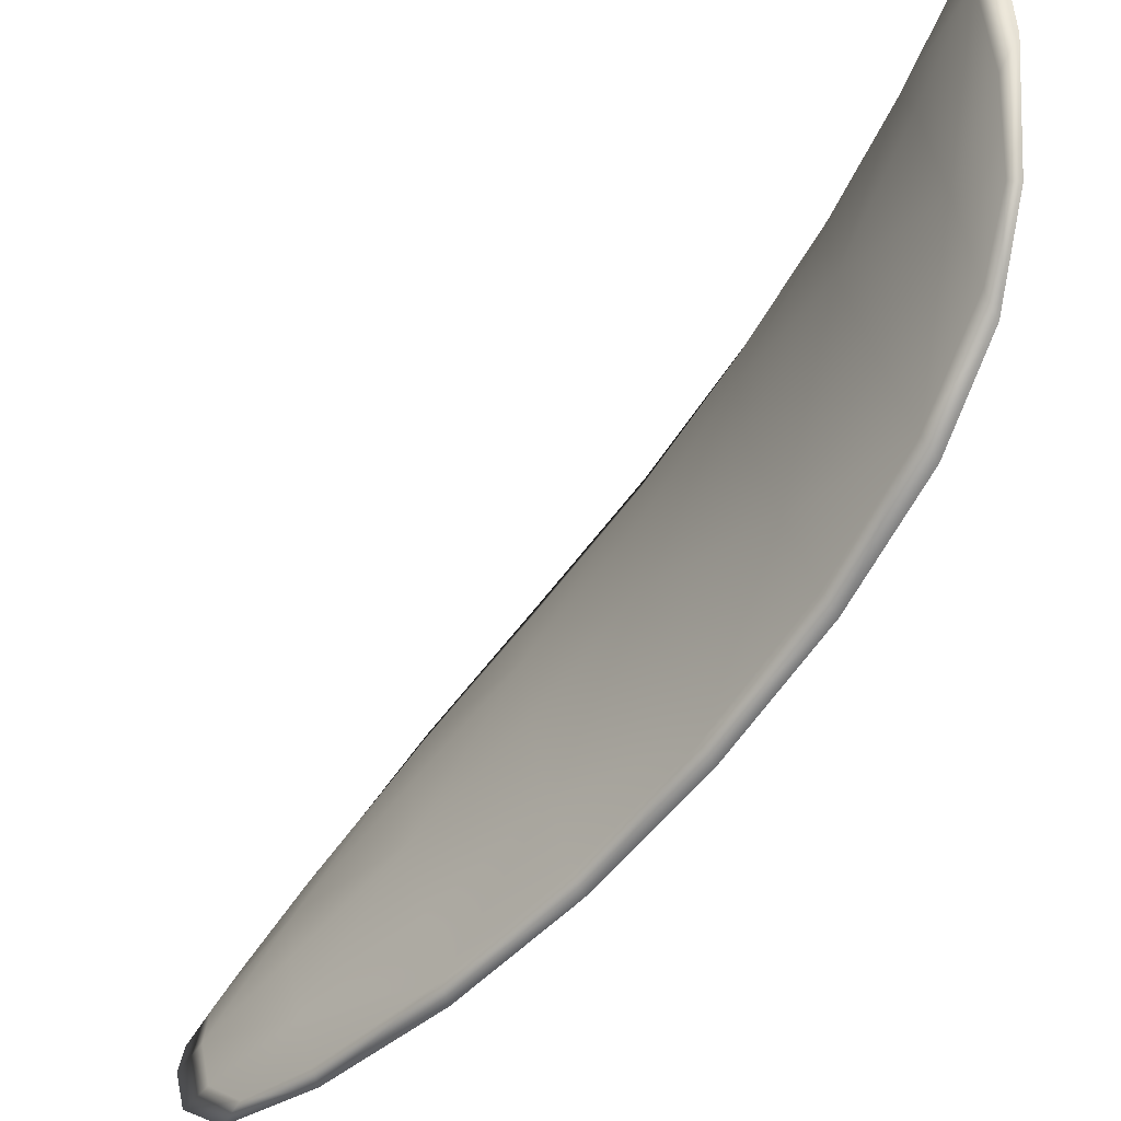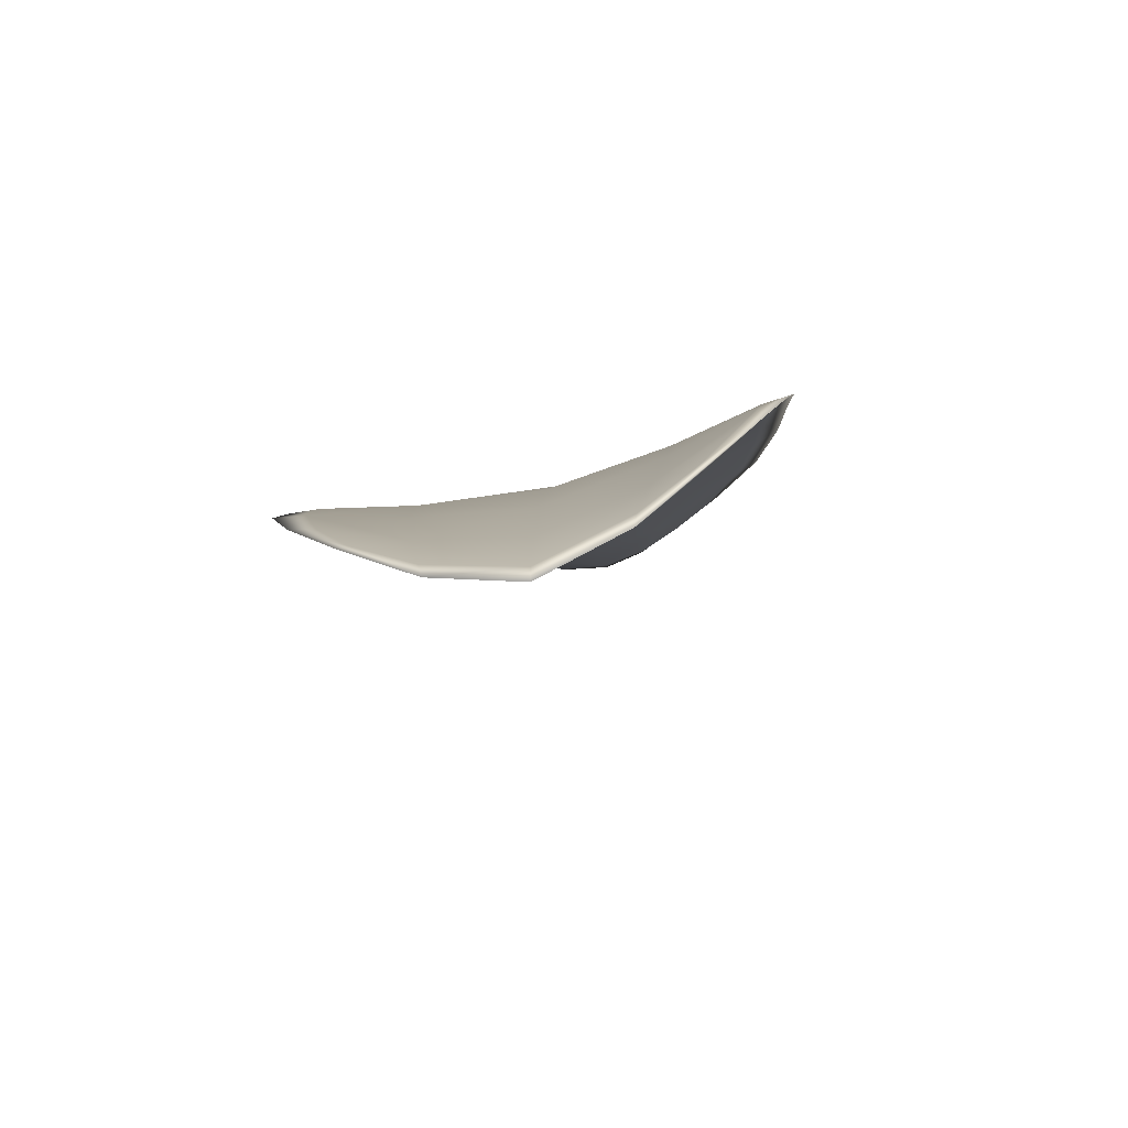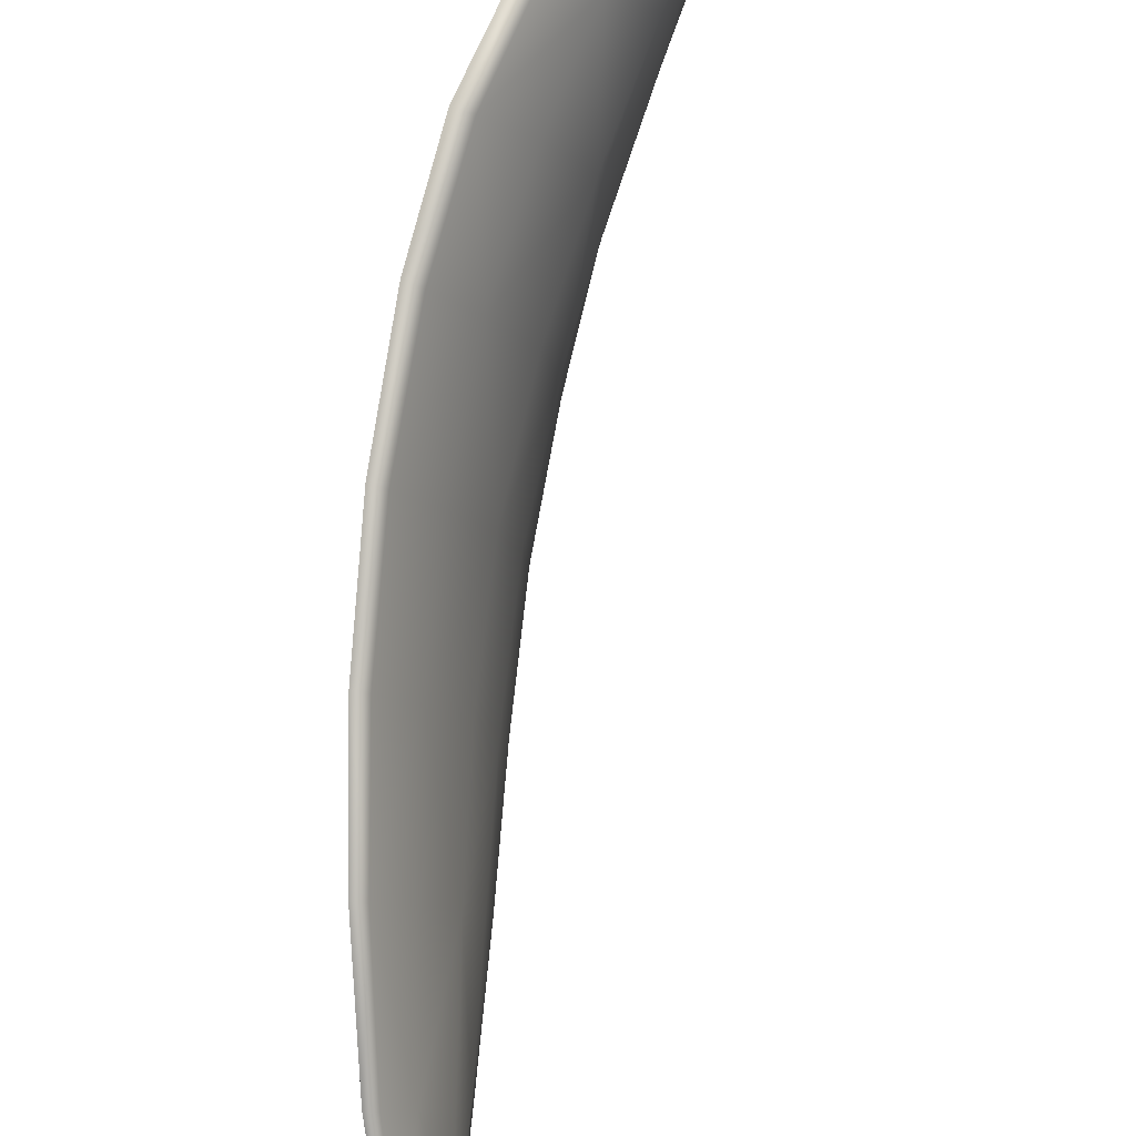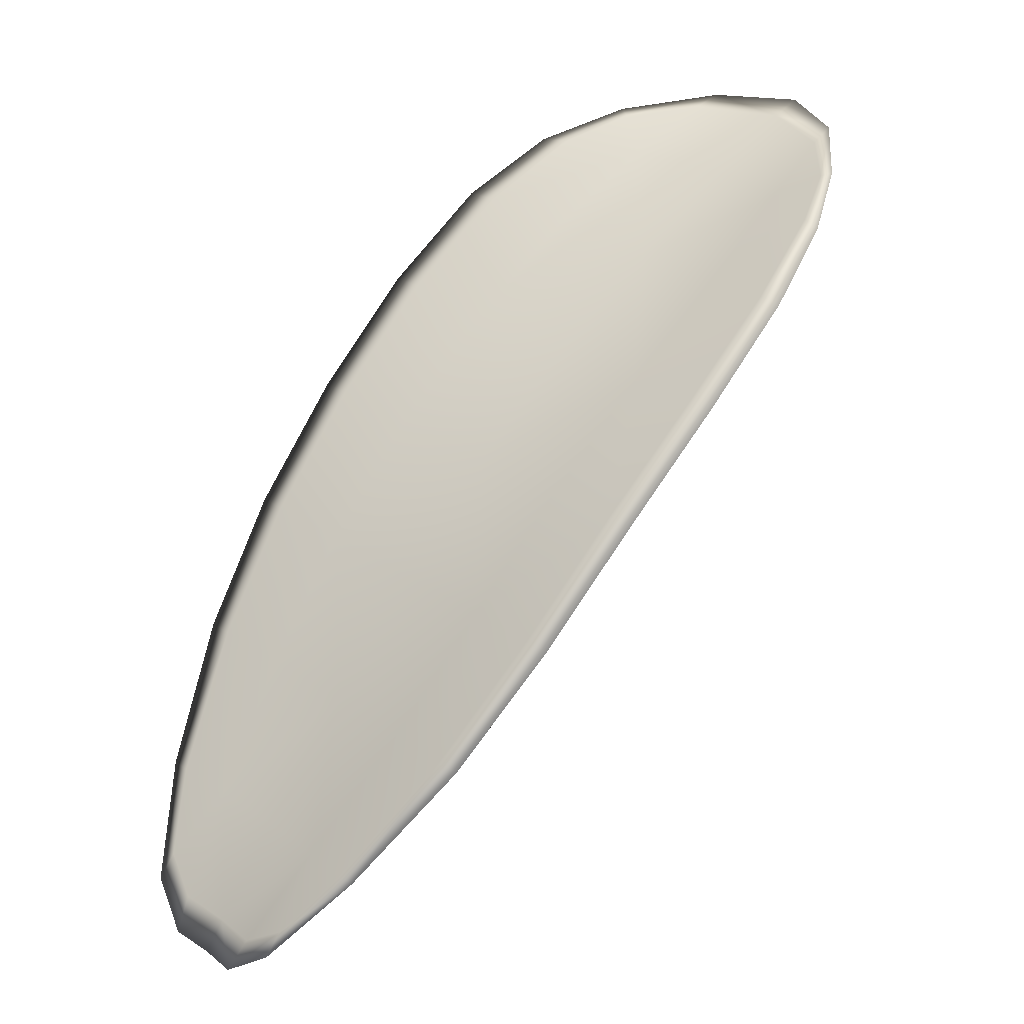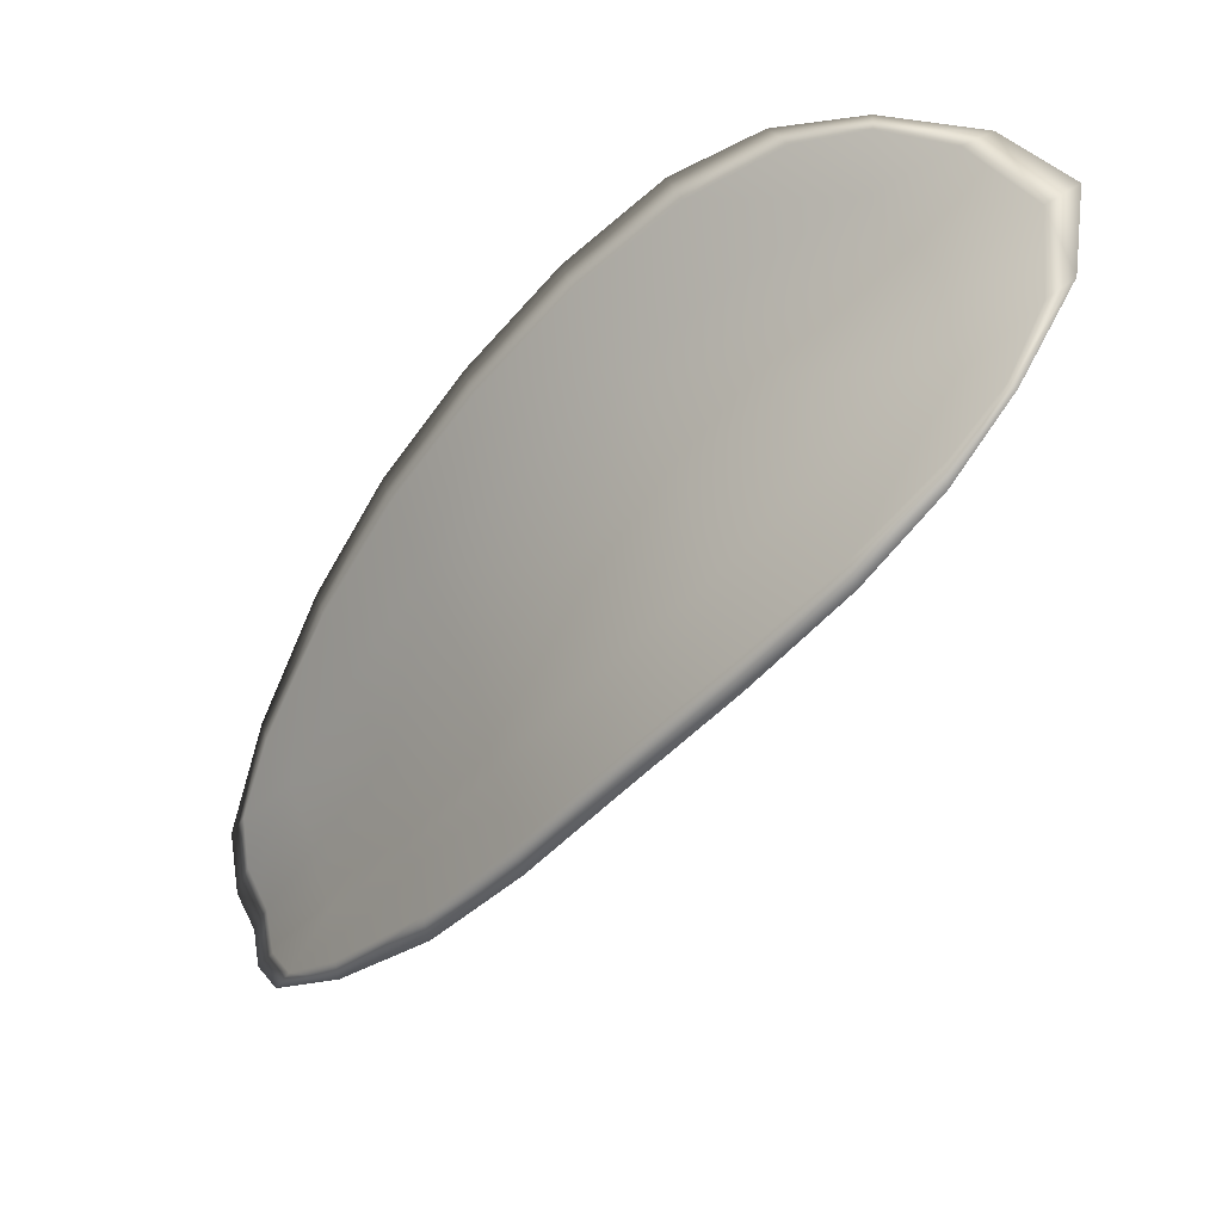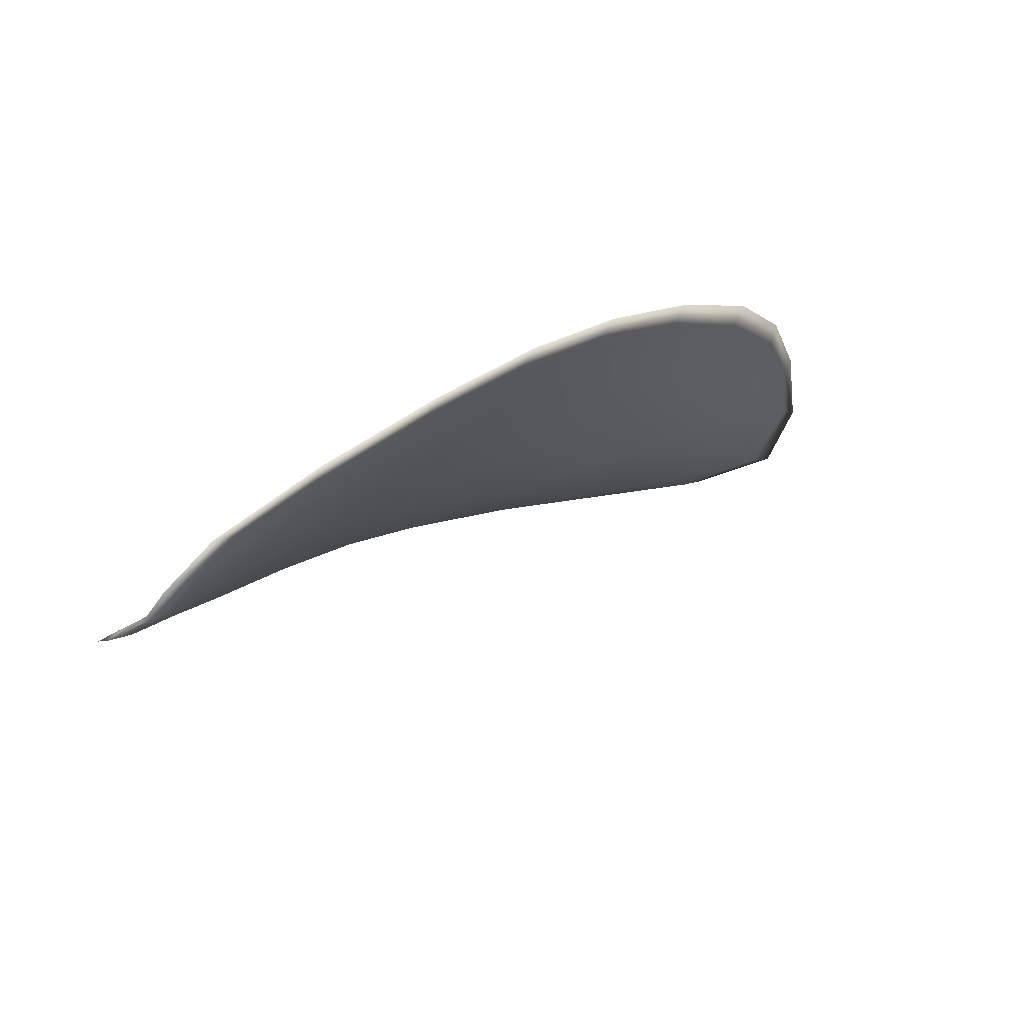
<metadata>
{"format":"obj","ext":"obj","renderer":"f3d","projection":"perspective","resolution":1024,"background":"white","views":[{"elev":-39.6,"azim":108.2,"up":"+Z"},{"elev":50.0,"azim":62.1,"up":"+Y"},{"elev":63.1,"azim":-23.8,"up":"+Z"},{"elev":11.8,"azim":-64.7,"up":"+Y"},{"elev":44.2,"azim":-39.0,"up":"+Y"},{"elev":-57.7,"azim":-61.9,"up":"+Y"}]}
</metadata>
<code>
v -2.395 0.8072 -1.151
v -2.394 0.8077 -1.153
v -2.396 0.8058 -1.154
v -2.397 0.8054 -1.152
v -2.399 0.8052 -1.15
v -2.397 0.8068 -1.15
v -2.395 0.8078 -1.15
v -2.394 0.8085 -1.151
v -2.392 0.8091 -1.152
v -2.394 0.8081 -1.155
v -2.394 0.8084 -1.157
v -2.396 0.807 -1.159
v -2.396 0.8064 -1.157
v -2.393 0.8092 -1.154
v -2.393 0.809 -1.156
v -2.401 0.7991 -1.16
v -2.401 0.7996 -1.162
v -2.402 0.7967 -1.163
v -2.403 0.7963 -1.161
v -2.403 0.7958 -1.159
v -2.402 0.7985 -1.158
v -2.4 0.8012 -1.157
v -2.399 0.8018 -1.159
v -2.399 0.8023 -1.161
v -2.403 0.7981 -1.156
v -2.404 0.7954 -1.157
v -2.405 0.7952 -1.156
v -2.404 0.7979 -1.154
v -2.402 0.8005 -1.153
v -2.401 0.8008 -1.154
v -2.399 0.8032 -1.153
v -2.398 0.8036 -1.156
v -2.4 0.803 -1.151
v -2.398 0.8043 -1.158
v -2.397 0.8049 -1.16
v -2.404 0.7934 -1.162
v -2.404 0.7937 -1.163
v -2.405 0.7919 -1.163
v -2.405 0.7911 -1.162
v -2.405 0.7908 -1.161
v -2.404 0.793 -1.16
v -2.405 0.7927 -1.159
v -2.406 0.7907 -1.16
v -2.406 0.7911 -1.159
v -2.406 0.7926 -1.158
v -2.395 0.8071 -1.151
v -2.394 0.8075 -1.153
v -2.392 0.8089 -1.152
v -2.394 0.8083 -1.151
v -2.395 0.8077 -1.15
v -2.397 0.8067 -1.15
v -2.398 0.8051 -1.15
v -2.397 0.8052 -1.152
v -2.396 0.8056 -1.154
v -2.394 0.808 -1.155
v -2.394 0.8083 -1.157
v -2.393 0.8089 -1.156
v -2.392 0.8091 -1.154
v -2.395 0.8063 -1.157
v -2.395 0.8069 -1.159
v -2.401 0.799 -1.16
v -2.4 0.7995 -1.162
v -2.399 0.8022 -1.161
v -2.399 0.8017 -1.159
v -2.4 0.801 -1.157
v -2.402 0.7984 -1.158
v -2.403 0.7956 -1.159
v -2.402 0.7962 -1.161
v -2.402 0.7967 -1.163
v -2.403 0.798 -1.156
v -2.401 0.8006 -1.154
v -2.402 0.8004 -1.153
v -2.403 0.7978 -1.154
v -2.405 0.7951 -1.156
v -2.404 0.7953 -1.157
v -2.399 0.803 -1.153
v -2.398 0.8034 -1.156
v -2.4 0.8029 -1.151
v -2.397 0.8041 -1.158
v -2.397 0.8048 -1.16
v -2.404 0.7932 -1.162
v -2.404 0.7936 -1.163
v -2.404 0.7928 -1.16
v -2.405 0.7907 -1.161
v -2.405 0.791 -1.162
v -2.405 0.7919 -1.163
v -2.405 0.7926 -1.159
v -2.406 0.7925 -1.158
v -2.406 0.791 -1.159
v -2.406 0.7906 -1.16
v -2.404 0.7938 -1.163
v -2.405 0.7914 -1.163
v -2.402 0.7969 -1.163
v -2.405 0.7919 -1.163
v -2.406 0.7899 -1.16
v -2.406 0.7906 -1.159
v -2.406 0.79 -1.161
v -2.406 0.791 -1.159
v -2.397 0.8066 -1.15
v -2.395 0.8078 -1.15
v -2.399 0.8051 -1.15
v -2.395 0.8077 -1.15
v -2.392 0.8096 -1.154
v -2.393 0.8092 -1.156
v -2.392 0.8095 -1.152
v -2.393 0.8089 -1.156
v -2.394 0.8084 -1.158
v -2.395 0.8071 -1.159
v -2.406 0.7903 -1.162
v -2.406 0.7925 -1.157
v -2.405 0.7951 -1.155
v -2.393 0.8088 -1.151
v -2.401 0.8029 -1.151
v -2.402 0.8004 -1.152
v -2.397 0.805 -1.161
v -2.399 0.8025 -1.162
v -2.4 0.7997 -1.163
v -2.404 0.7978 -1.153
f 1 2 3
f 1 3 4
f 1 4 5
f 1 5 6
f 1 6 7
f 1 7 8
f 1 8 9
f 1 9 2
f 10 11 12
f 10 12 13
f 10 13 3
f 10 3 2
f 10 2 9
f 10 9 14
f 10 14 15
f 10 15 11
f 16 17 18
f 16 18 19
f 16 19 20
f 16 20 21
f 16 21 22
f 16 22 23
f 16 23 24
f 16 24 17
f 25 21 20
f 25 20 26
f 25 26 27
f 25 27 28
f 25 28 29
f 25 29 30
f 25 30 22
f 25 22 21
f 31 32 22
f 31 22 30
f 31 30 29
f 31 29 33
f 31 33 5
f 31 5 4
f 31 4 3
f 31 3 32
f 34 35 24
f 34 24 23
f 34 23 22
f 34 22 32
f 34 32 3
f 34 3 13
f 34 13 12
f 34 12 35
f 36 37 38
f 36 38 39
f 36 39 40
f 36 40 41
f 36 41 20
f 36 20 19
f 36 19 18
f 36 18 37
f 42 41 40
f 42 40 43
f 42 43 44
f 42 44 45
f 42 45 27
f 42 27 26
f 42 26 20
f 42 20 41
f 46 47 48
f 46 48 49
f 46 49 50
f 46 50 51
f 46 51 52
f 46 52 53
f 46 53 54
f 46 54 47
f 55 56 57
f 55 57 58
f 55 58 48
f 55 48 47
f 55 47 54
f 55 54 59
f 55 59 60
f 55 60 56
f 61 62 63
f 61 63 64
f 61 64 65
f 61 65 66
f 61 66 67
f 61 67 68
f 61 68 69
f 61 69 62
f 70 66 65
f 70 65 71
f 70 71 72
f 70 72 73
f 70 73 74
f 70 74 75
f 70 75 67
f 70 67 66
f 76 77 54
f 76 54 53
f 76 53 52
f 76 52 78
f 76 78 72
f 76 72 71
f 76 71 65
f 76 65 77
f 79 80 60
f 79 60 59
f 79 59 54
f 79 54 77
f 79 77 65
f 79 65 64
f 79 64 63
f 79 63 80
f 81 82 69
f 81 69 68
f 81 68 67
f 81 67 83
f 81 83 84
f 81 84 85
f 81 85 86
f 81 86 82
f 87 83 67
f 87 67 75
f 87 75 74
f 87 74 88
f 87 88 89
f 87 89 90
f 87 90 84
f 87 84 83
f 91 92 38
f 91 38 37
f 91 37 18
f 91 18 93
f 91 93 69
f 91 69 82
f 91 82 94
f 91 94 92
f 95 96 44
f 95 44 43
f 95 43 40
f 95 40 97
f 95 97 84
f 95 84 90
f 95 90 98
f 95 98 96
f 99 100 7
f 99 7 6
f 99 6 5
f 99 5 101
f 99 101 52
f 99 52 51
f 99 51 102
f 99 102 100
f 103 104 15
f 103 15 14
f 103 14 9
f 103 9 105
f 103 105 48
f 103 48 58
f 103 58 106
f 103 106 104
f 107 108 12
f 107 12 11
f 107 11 15
f 107 15 104
f 107 104 106
f 107 106 56
f 107 56 60
f 107 60 108
f 109 97 40
f 109 40 39
f 109 39 38
f 109 38 92
f 109 92 94
f 109 94 85
f 109 85 84
f 109 84 97
f 110 111 27
f 110 27 45
f 110 45 44
f 110 44 96
f 110 96 98
f 110 98 88
f 110 88 74
f 110 74 111
f 112 105 9
f 112 9 8
f 112 8 7
f 112 7 100
f 112 100 102
f 112 102 49
f 112 49 48
f 112 48 105
f 113 101 5
f 113 5 33
f 113 33 29
f 113 29 114
f 113 114 72
f 113 72 78
f 113 78 52
f 113 52 101
f 115 116 24
f 115 24 35
f 115 35 12
f 115 12 108
f 115 108 60
f 115 60 80
f 115 80 63
f 115 63 116
f 117 93 18
f 117 18 17
f 117 17 24
f 117 24 116
f 117 116 63
f 117 63 62
f 117 62 69
f 117 69 93
f 118 114 29
f 118 29 28
f 118 28 27
f 118 27 111
f 118 111 74
f 118 74 73
f 118 73 72
f 118 72 114

</code>
